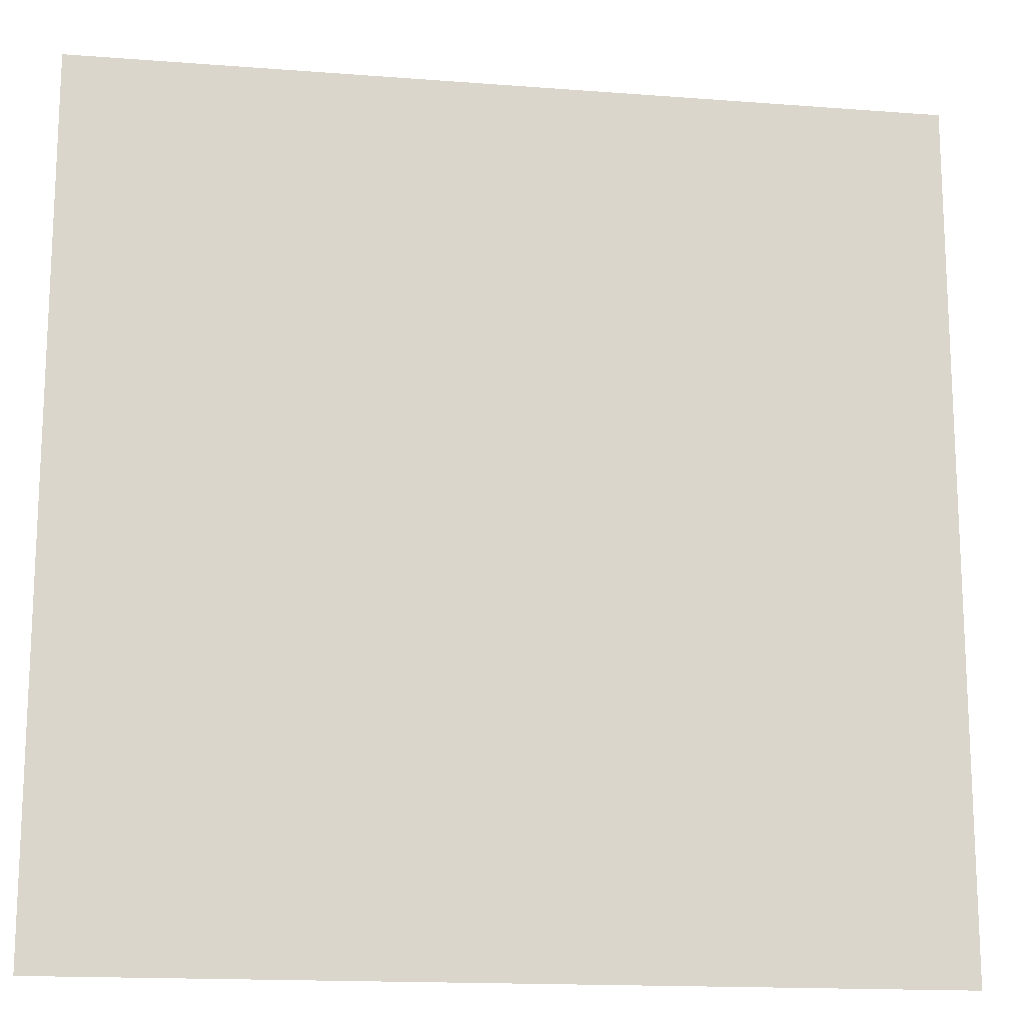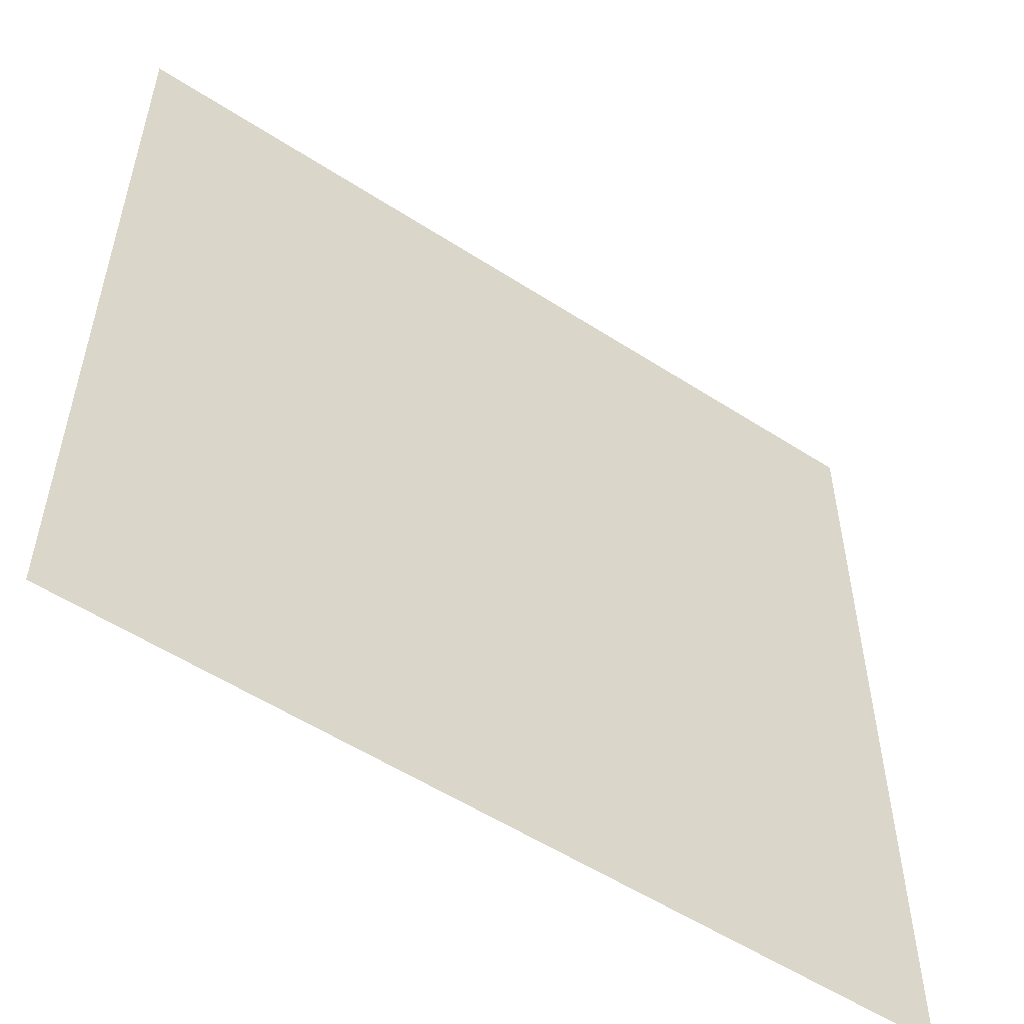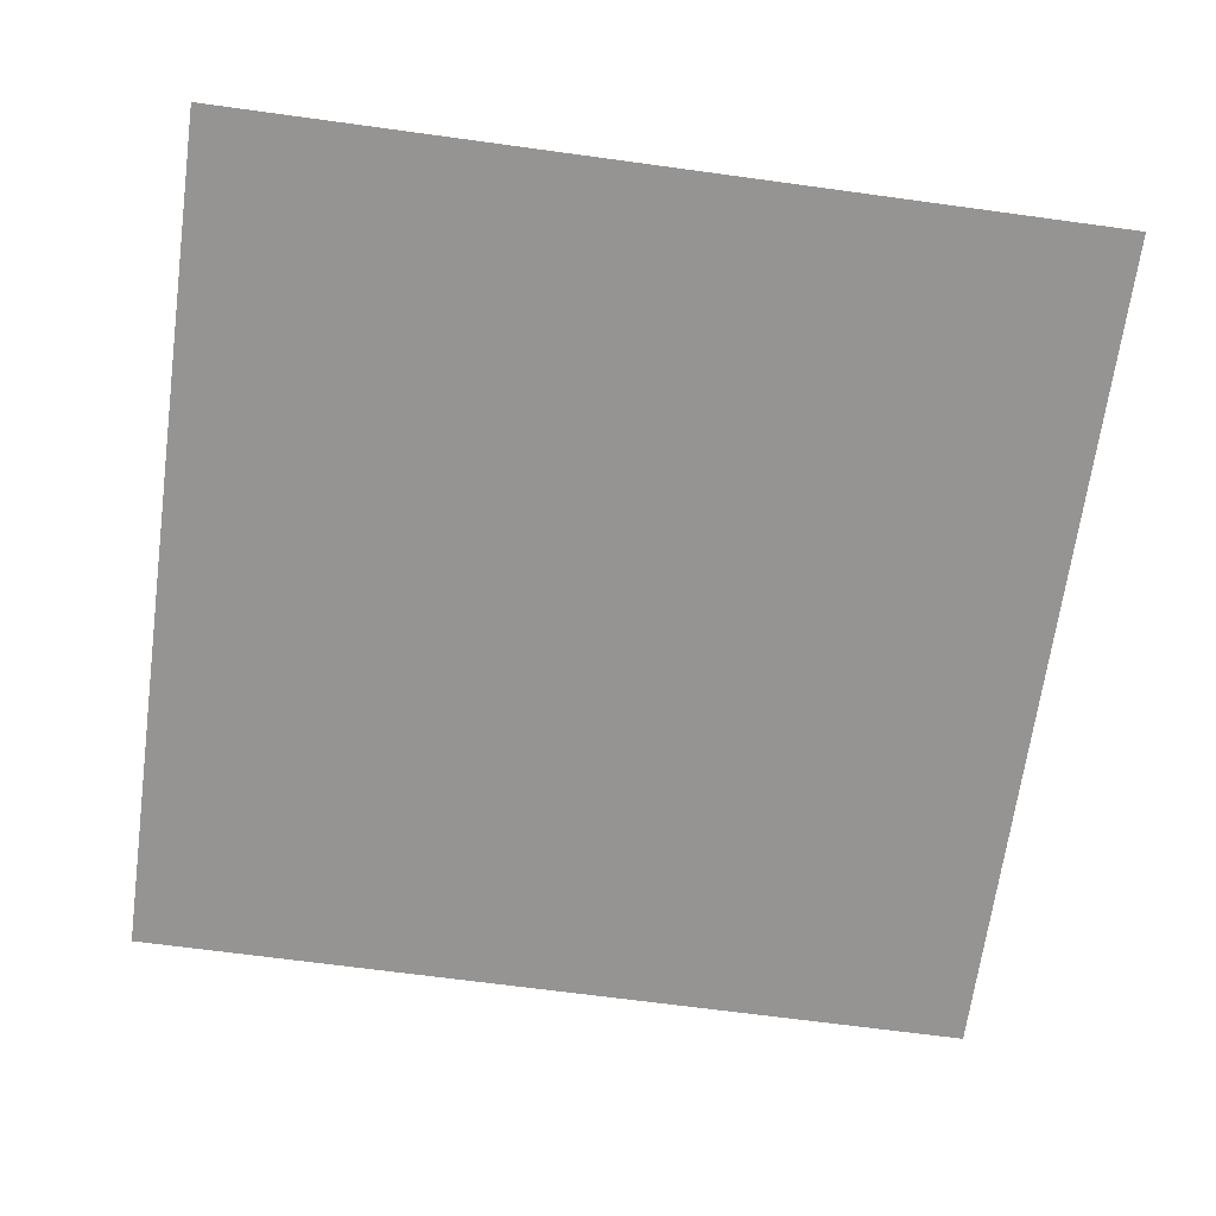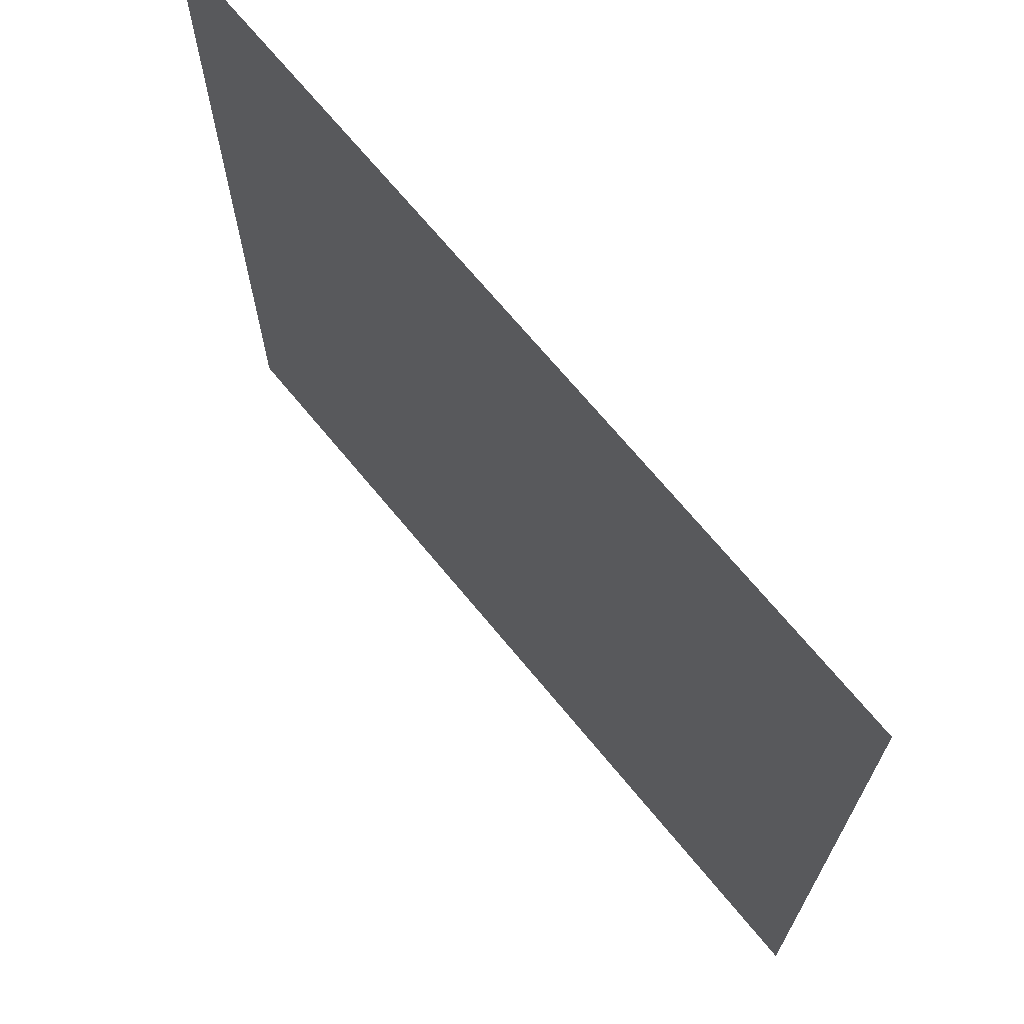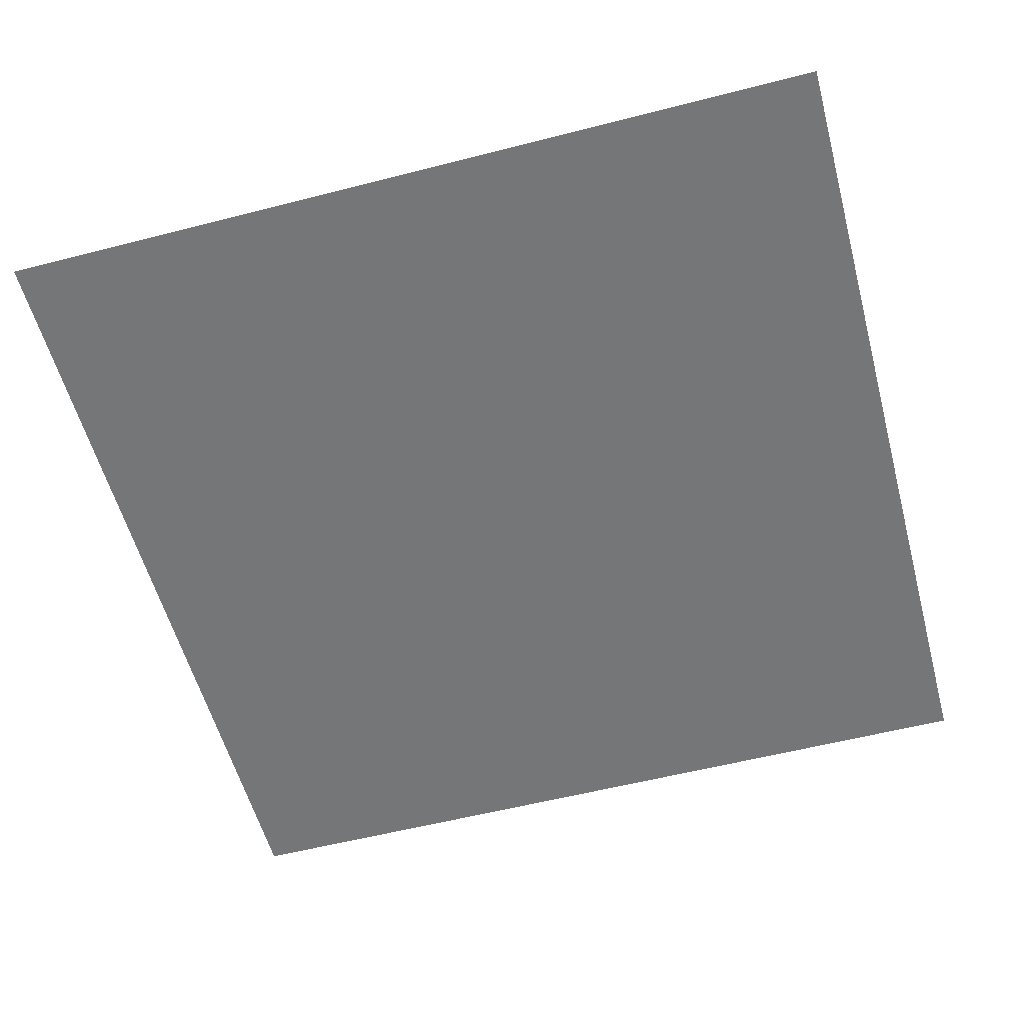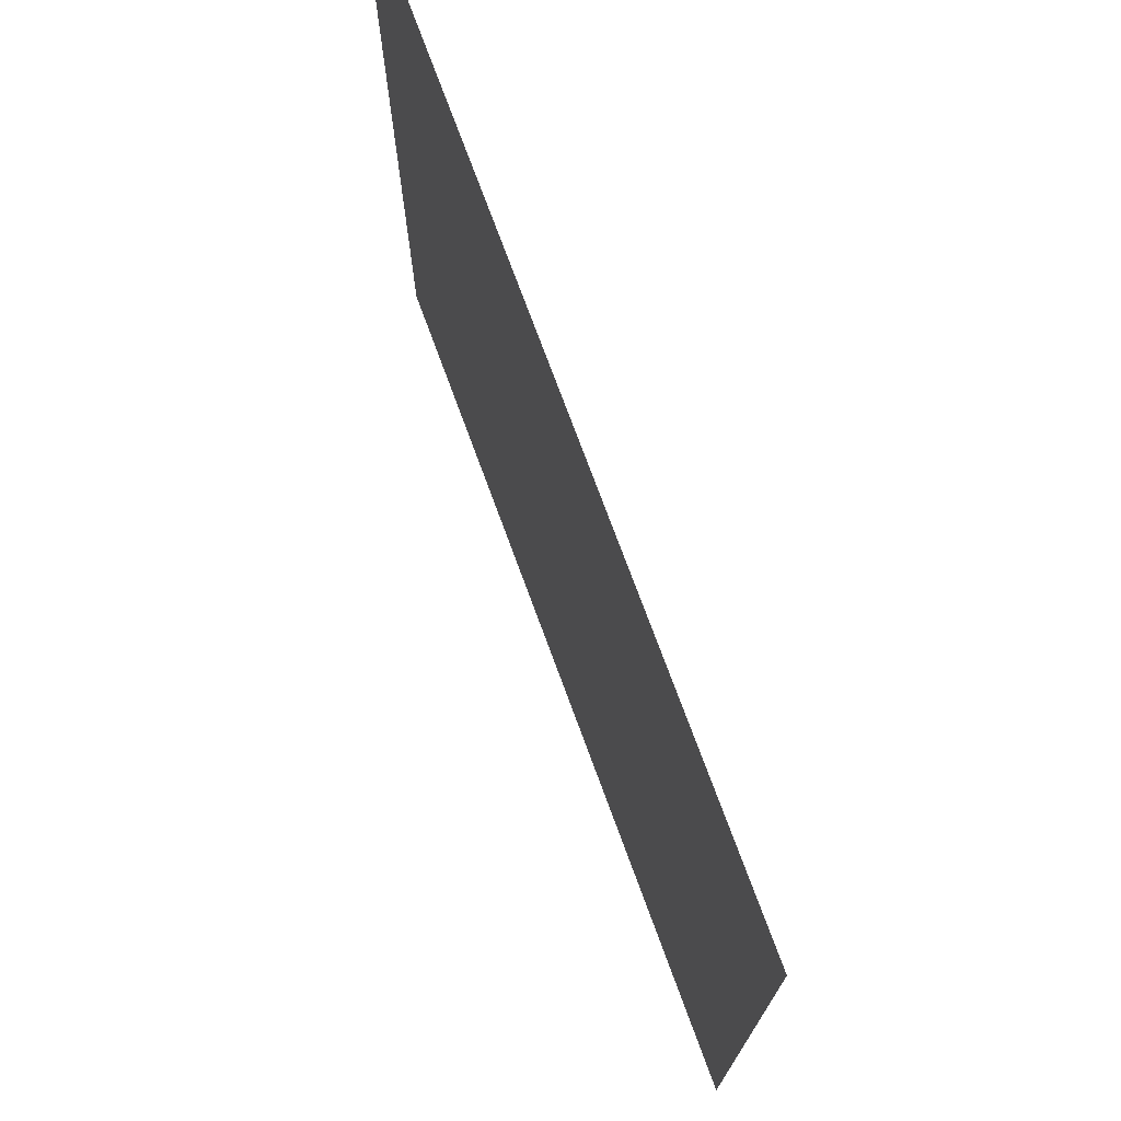
<metadata>
{"format":"obj","ext":"obj","renderer":"f3d","projection":"perspective","resolution":1024,"background":"white","views":[{"elev":-15.9,"azim":-9.1,"up":"+Y"},{"elev":-54.8,"azim":145.6,"up":"+Y"},{"elev":-67.1,"azim":-7.8,"up":"+Z"},{"elev":69.7,"azim":50.5,"up":"+Y"},{"elev":-56.7,"azim":-75.0,"up":"+Z"},{"elev":74.3,"azim":69.8,"up":"+Y"}]}
</metadata>
<code>
o Techo
v -0.5 -0.5 -0
v 0.5 -0.5 -0
v -0.5 0.5 0
v 0.5 0.5 0
f 1 2 4 3

</code>
